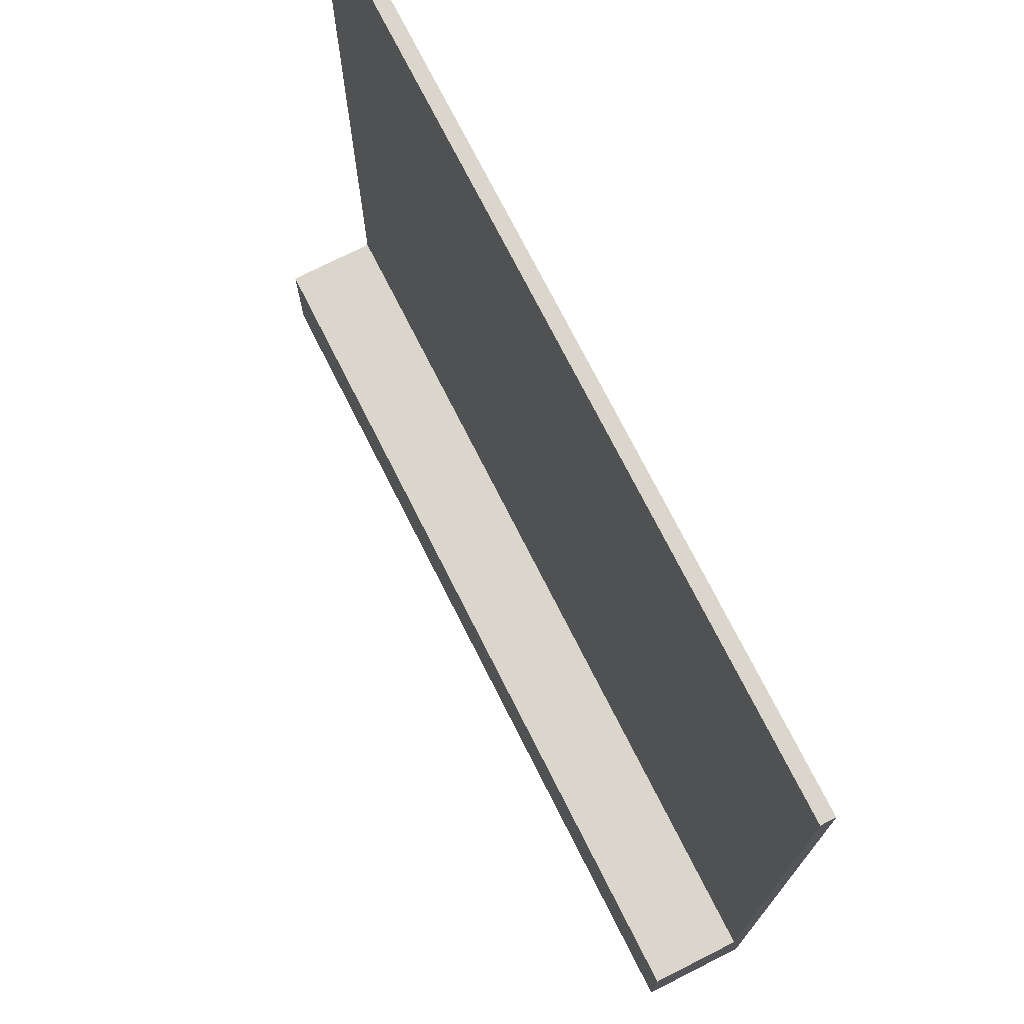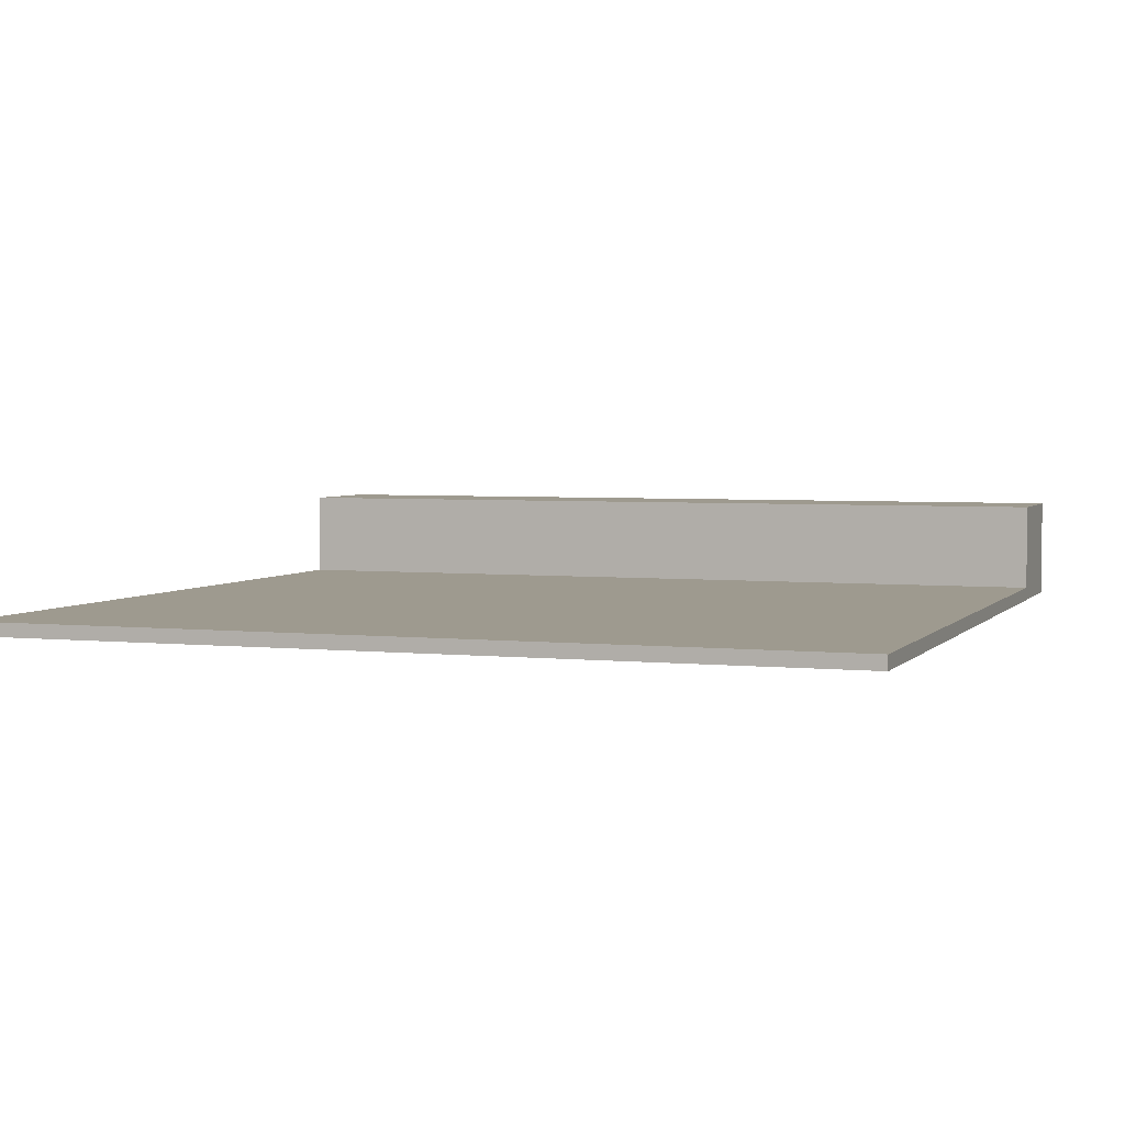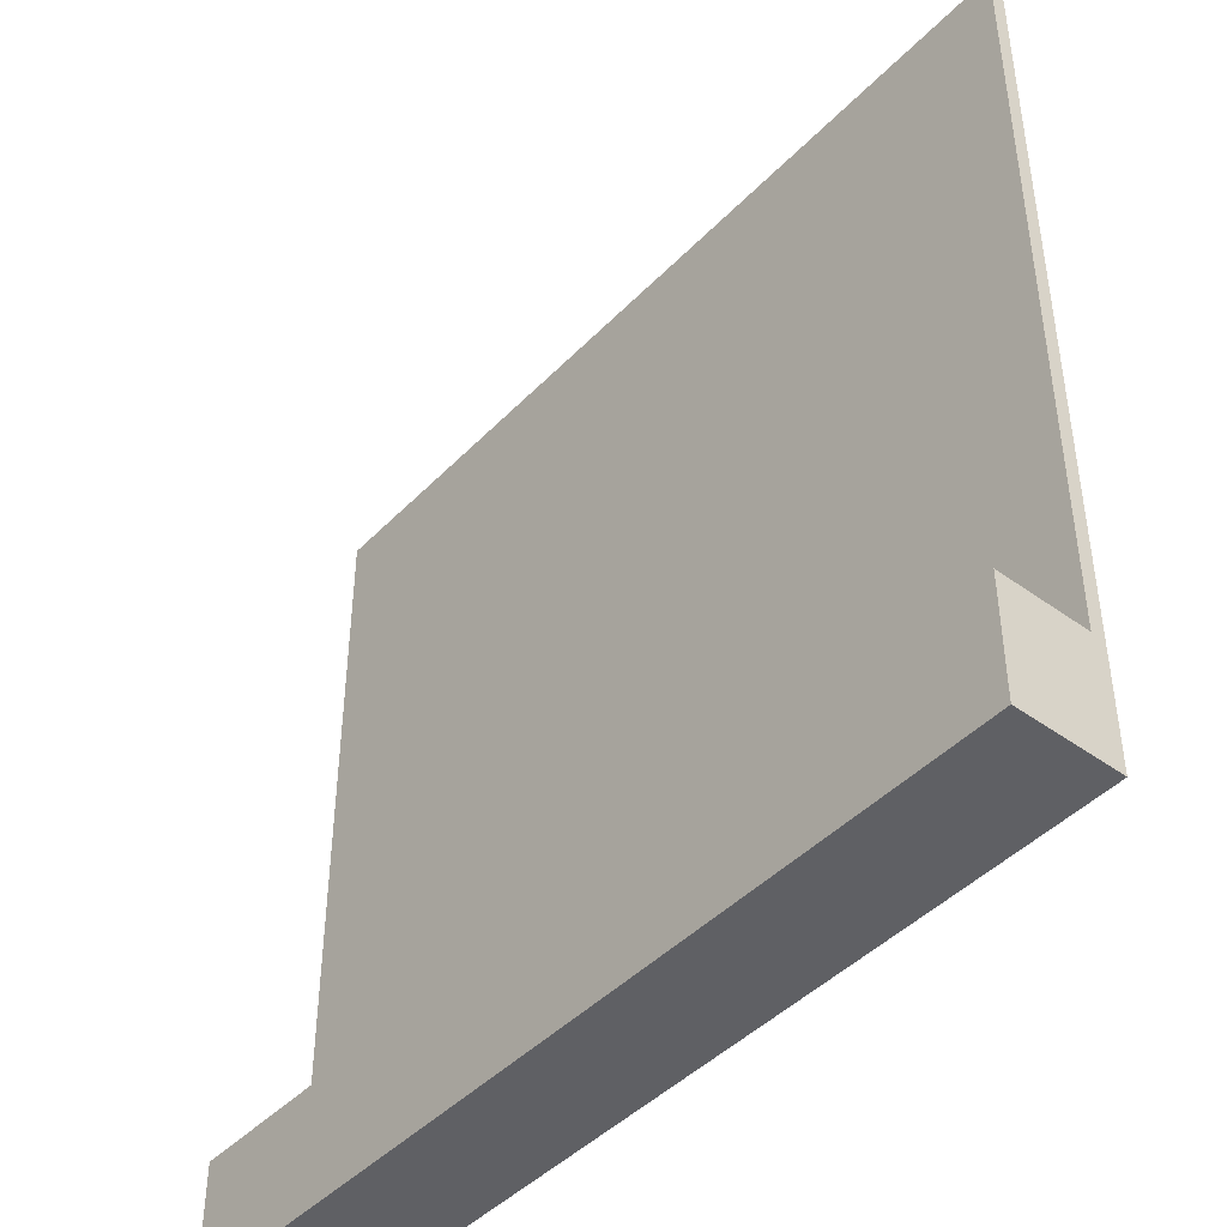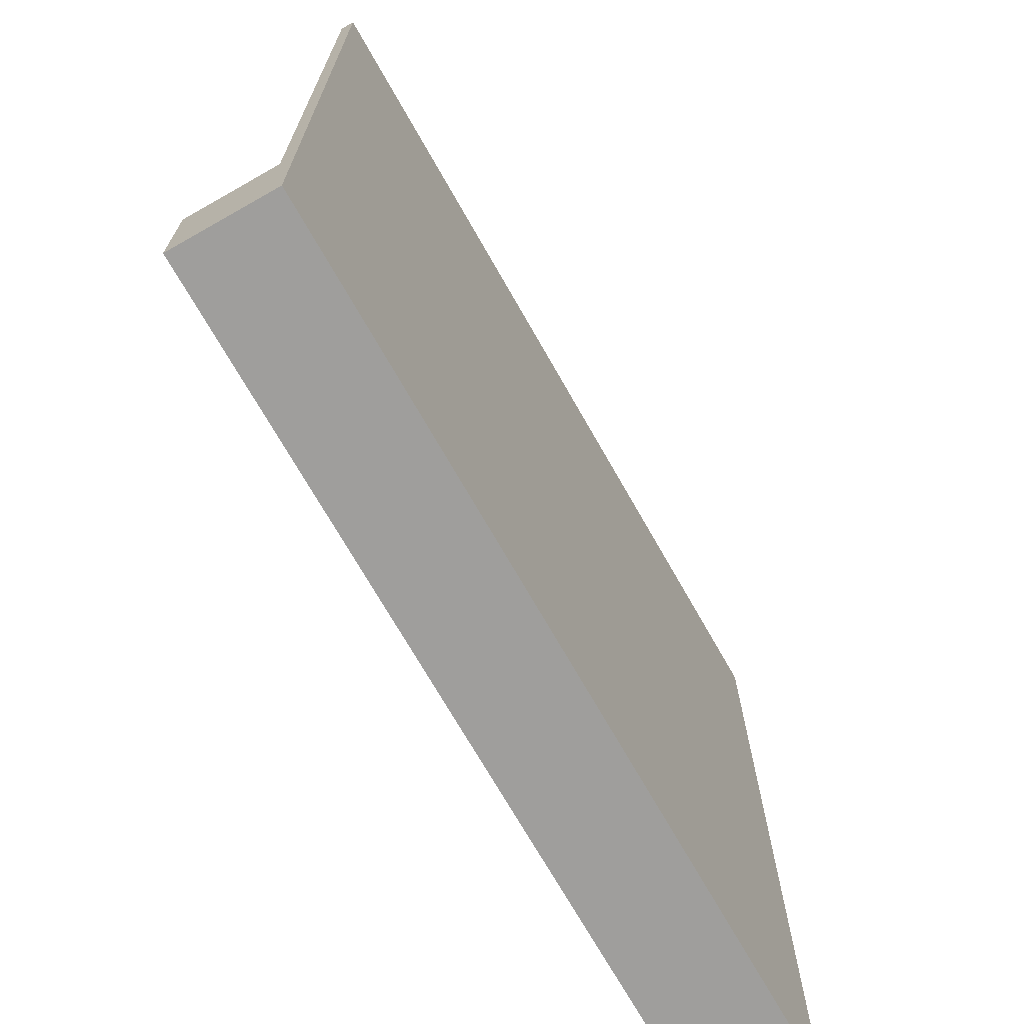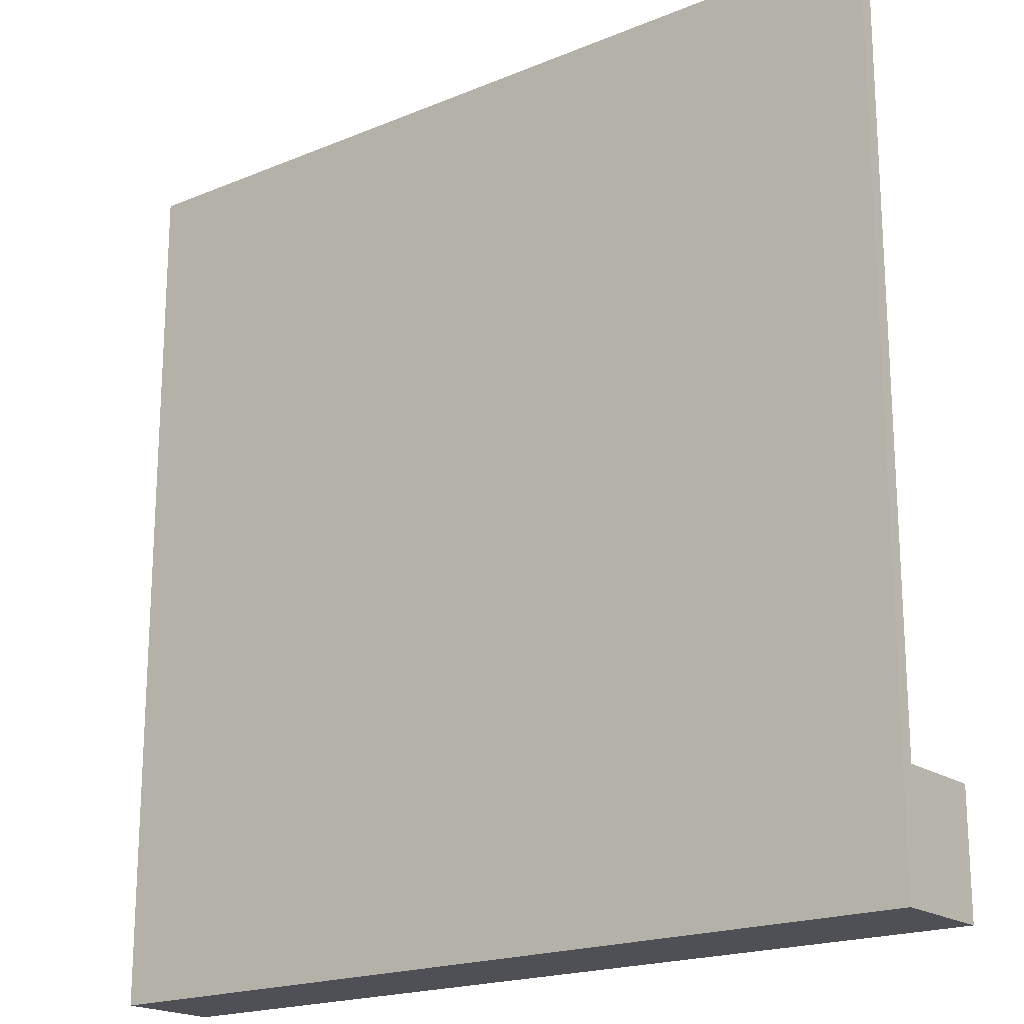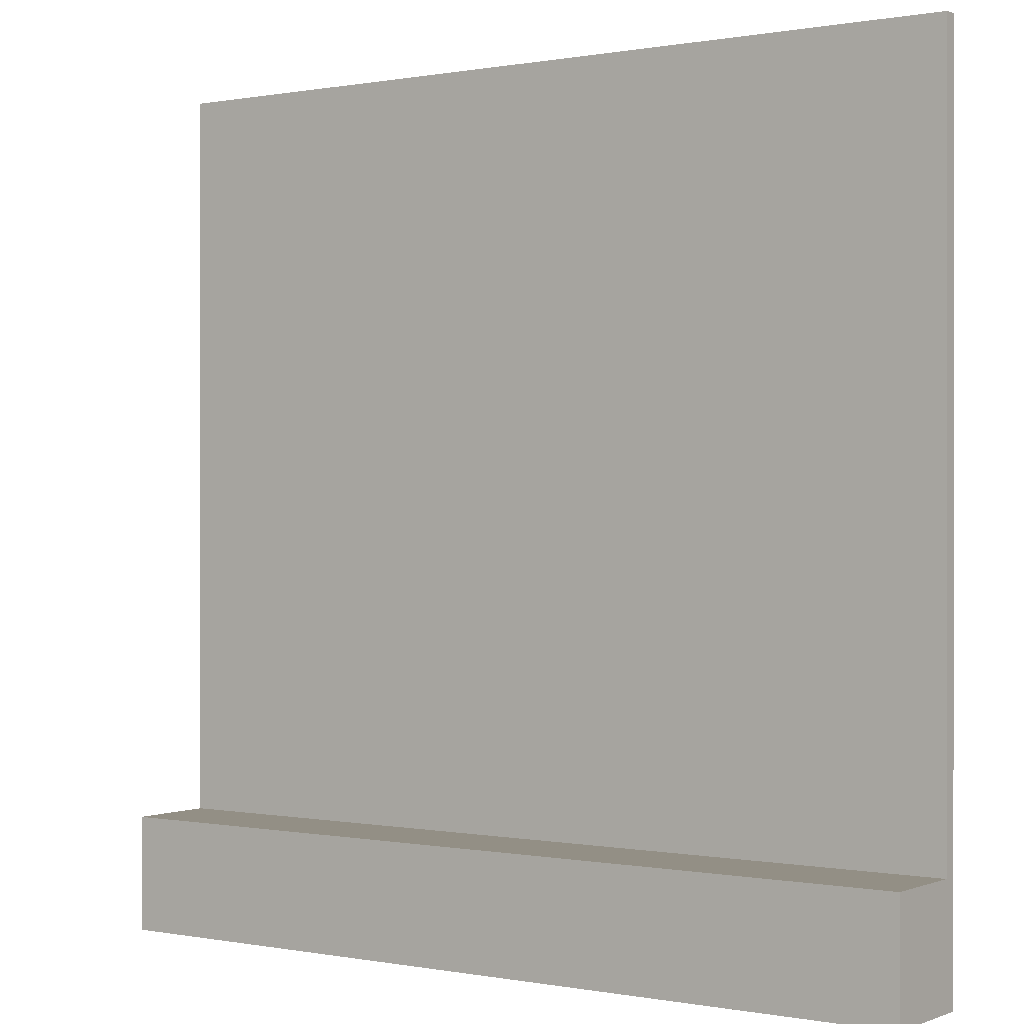
<metadata>
{"format":"obj","ext":"obj","renderer":"f3d","projection":"perspective","resolution":1024,"background":"white","views":[{"elev":73.7,"azim":-116.8,"up":"+Z"},{"elev":3.7,"azim":19.8,"up":"+Y"},{"elev":-44.4,"azim":-130.3,"up":"+Z"},{"elev":-71.1,"azim":-60.4,"up":"+Z"},{"elev":-19.3,"azim":37.9,"up":"+Z"},{"elev":0.2,"azim":-144.7,"up":"+Z"}]}
</metadata>
<code>
g 4x2 roof (1)-2
v -63 0 63
v -63 0 -63
v -63 2 63
v -63 2 -46
v -63 15 -46
v -63 15 -63
v 63 0 63
v 63 0 -63
v 63 2 63
v 63 2 -46
v 63 15 -46
v 63 15 -63
v -63 0 63
v -63 2 63
v 63 0 63
v 63 2 63
v -63 2 -46
v -63 15 -46
v -30 2 -46
v -30 15 -46
v 57 2 -46
v 57 15 -46
v 63 2 -46
v 63 15 -46
v -63 0 -63
v -63 15 -63
v -30 5 -63
v -30 8 -63
v -28 14 -63
v -28 15 -63
v -26 8 -63
v -26 9 -63
v -23 8 -63
v -23 9 -63
v -20 8 -63
v -20 10 -63
v -17 5 -63
v -17 8 -63
v -12 8 -63
v -12 10 -63
v -5 6 -63
v -5 8 -63
v -5 9 -63
v -5 14 -63
v -2 6 -63
v -2 8 -63
v -1 3 -63
v -1 7 -63
v 1 7 -63
v 1 9 -63
v 11 0 -63
v 11 3 -63
v 30 0 -63
v 30 14 -63
v 39 14 -63
v 39 15 -63
v 63 0 -63
v 63 15 -63
v -63 0 63
v 63 0 63
v 11 0 -62
v 30 0 -62
v -63 0 -63
v 11 0 -63
v 30 0 -63
v 63 0 -63
v -63 2 63
v 63 2 63
v 22 2 20
v 23 2 20
v 22 2 18
v 23 2 18
v -9 2 11
v -3 2 11
v -9 2 8
v -3 2 8
v 23 2 8
v 26 2 8
v 48 2 4
v 55 2 4
v 29 2 3
v 47 2 3
v -17 2 2
v 8 2 2
v 11 2 2
v 15 2 2
v 15 2 1
v 23 2 1
v 48 2 1
v 49 2 1
v 51 2 1
v 55 2 1
v 24 2 -0
v 26 2 -0
v 11 2 -1
v 12 2 -1
v -19 2 -2
v -17 2 -2
v 8 2 -2
v 12 2 -2
v 24 2 -2
v 29 2 -2
v 47 2 -3
v 49 2 -3
v 51 2 -3
v 52 2 -3
v 37 2 -5
v 45 2 -5
v 52 2 -7
v 56 2 -7
v -28 2 -9
v -19 2 -9
v 37 2 -11
v 43 2 -11
v -28 2 -13
v -19 2 -13
v 52 2 -15
v 56 2 -15
v -30 2 -19
v -19 2 -19
v 44 2 -19
v 45 2 -19
v 47 2 -20
v 52 2 -20
v 44 2 -22
v 47 2 -22
v 43 2 -29
v 57 2 -29
v 37 2 -33
v 38 2 -33
v 37 2 -41
v 38 2 -41
v -63 2 -46
v -30 2 -46
v 57 2 -46
v 63 2 -46
v -63 15 -46
v -30 15 -46
v 57 15 -46
v 63 15 -46
v 39 15 -47
v 57 15 -47
v -30 15 -49
v -19 15 -49
v 37 15 -50
v 38 15 -50
v 39 15 -50
v 52 15 -50
v 38 15 -53
v 52 15 -53
v -28 15 -57
v -19 15 -57
v 37 15 -57
v 39 15 -57
v -63 15 -63
v -28 15 -63
v 39 15 -63
v 63 15 -63
f 3 2 1
f 4 2 3
f 5 2 4
f 6 2 5
f 7 8 9
f 9 8 10
f 10 8 11
f 11 8 12
f 15 14 13
f 16 14 15
f 19 18 17
f 20 18 19
f 21 20 19
f 22 20 21
f 23 22 21
f 24 22 23
f 25 26 27
f 27 26 28
f 28 26 29
f 29 26 30
f 27 28 31
f 28 29 31
f 31 29 32
f 27 31 33
f 31 32 33
f 32 29 34
f 33 32 34
f 27 33 35
f 33 34 35
f 34 29 36
f 35 34 36
f 25 27 37
f 27 35 37
f 35 36 37
f 37 36 38
f 37 38 39
f 38 36 39
f 36 29 40
f 39 36 40
f 37 39 41
f 39 40 41
f 41 40 42
f 42 40 43
f 40 29 44
f 43 40 44
f 29 30 44
f 41 42 45
f 37 41 45
f 42 43 46
f 45 42 46
f 37 45 47
f 25 37 47
f 45 46 47
f 47 46 48
f 47 48 49
f 48 46 49
f 46 43 50
f 49 46 50
f 43 44 50
f 25 47 51
f 47 49 52
f 51 47 52
f 49 50 52
f 51 52 53
f 44 30 54
f 53 52 54
f 50 44 54
f 52 50 54
f 53 54 55
f 54 30 55
f 55 30 56
f 53 55 57
f 55 56 57
f 57 56 58
f 61 60 59
f 62 60 61
f 63 61 59
f 64 62 61
f 64 61 63
f 65 60 62
f 65 62 64
f 66 60 65
f 67 68 69
f 69 68 70
f 67 69 71
f 69 70 71
f 70 68 72
f 71 70 72
f 67 71 73
f 71 72 73
f 73 72 74
f 67 73 75
f 73 74 75
f 74 72 76
f 75 74 76
f 72 68 77
f 76 72 77
f 77 68 78
f 78 68 79
f 79 68 80
f 78 79 81
f 81 79 82
f 75 76 83
f 67 75 83
f 76 77 83
f 83 77 84
f 84 77 85
f 85 77 86
f 85 86 87
f 86 77 87
f 77 78 88
f 87 77 88
f 82 79 89
f 79 80 89
f 89 80 90
f 90 80 91
f 80 68 92
f 91 80 92
f 88 78 93
f 87 88 93
f 78 81 94
f 93 78 94
f 87 93 95
f 85 87 95
f 84 85 95
f 95 93 96
f 67 83 97
f 83 84 98
f 97 83 98
f 84 95 99
f 98 84 99
f 95 96 99
f 96 93 100
f 99 96 100
f 93 94 101
f 100 93 101
f 81 82 102
f 101 94 102
f 94 81 102
f 100 101 103
f 102 82 103
f 101 102 103
f 82 89 103
f 89 90 103
f 97 98 103
f 98 99 103
f 99 100 103
f 90 91 104
f 103 90 104
f 91 92 105
f 104 91 105
f 105 92 106
f 103 104 107
f 97 103 107
f 105 106 107
f 104 105 107
f 107 106 108
f 106 92 109
f 108 106 109
f 92 68 110
f 109 92 110
f 67 97 111
f 97 107 112
f 111 97 112
f 107 108 113
f 112 107 113
f 111 112 113
f 113 108 114
f 67 111 115
f 111 113 115
f 113 114 115
f 115 114 116
f 108 109 117
f 109 110 117
f 110 68 118
f 117 110 118
f 115 116 119
f 67 115 119
f 116 114 120
f 119 116 120
f 114 108 121
f 108 117 122
f 121 108 122
f 121 122 123
f 122 117 123
f 117 118 124
f 123 117 124
f 114 121 125
f 121 123 125
f 123 124 126
f 125 123 126
f 120 114 127
f 114 125 127
f 125 126 127
f 119 120 127
f 124 118 128
f 127 126 128
f 118 68 128
f 126 124 128
f 119 127 129
f 127 128 129
f 129 128 130
f 119 129 131
f 129 130 131
f 130 128 132
f 131 130 132
f 67 119 133
f 119 131 134
f 133 119 134
f 131 132 134
f 132 128 135
f 134 132 135
f 128 68 135
f 135 68 136
f 138 139 141
f 139 140 142
f 141 139 142
f 137 138 143
f 138 141 143
f 143 141 144
f 144 141 145
f 145 141 146
f 141 142 147
f 146 141 147
f 147 142 148
f 145 146 149
f 146 147 149
f 147 148 149
f 148 142 150
f 149 148 150
f 143 144 151
f 144 145 152
f 151 144 152
f 145 149 153
f 152 145 153
f 149 150 153
f 153 150 154
f 137 143 155
f 143 151 155
f 151 152 156
f 155 151 156
f 153 154 156
f 152 153 156
f 154 150 157
f 156 154 157
f 142 140 158
f 157 150 158
f 150 142 158

</code>
